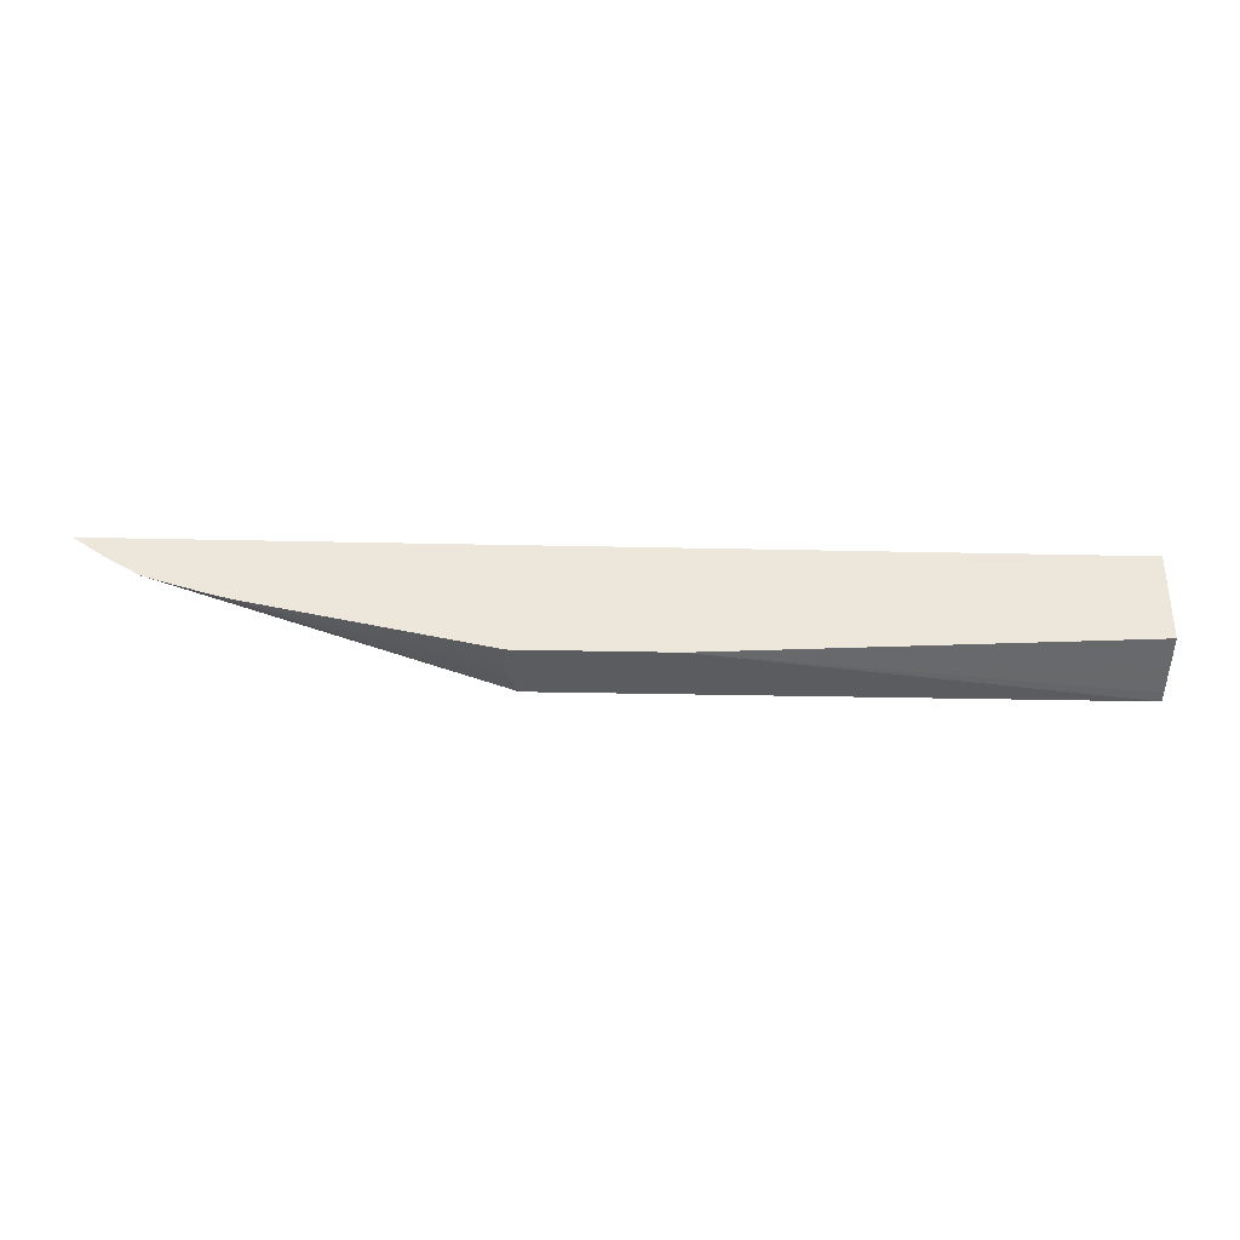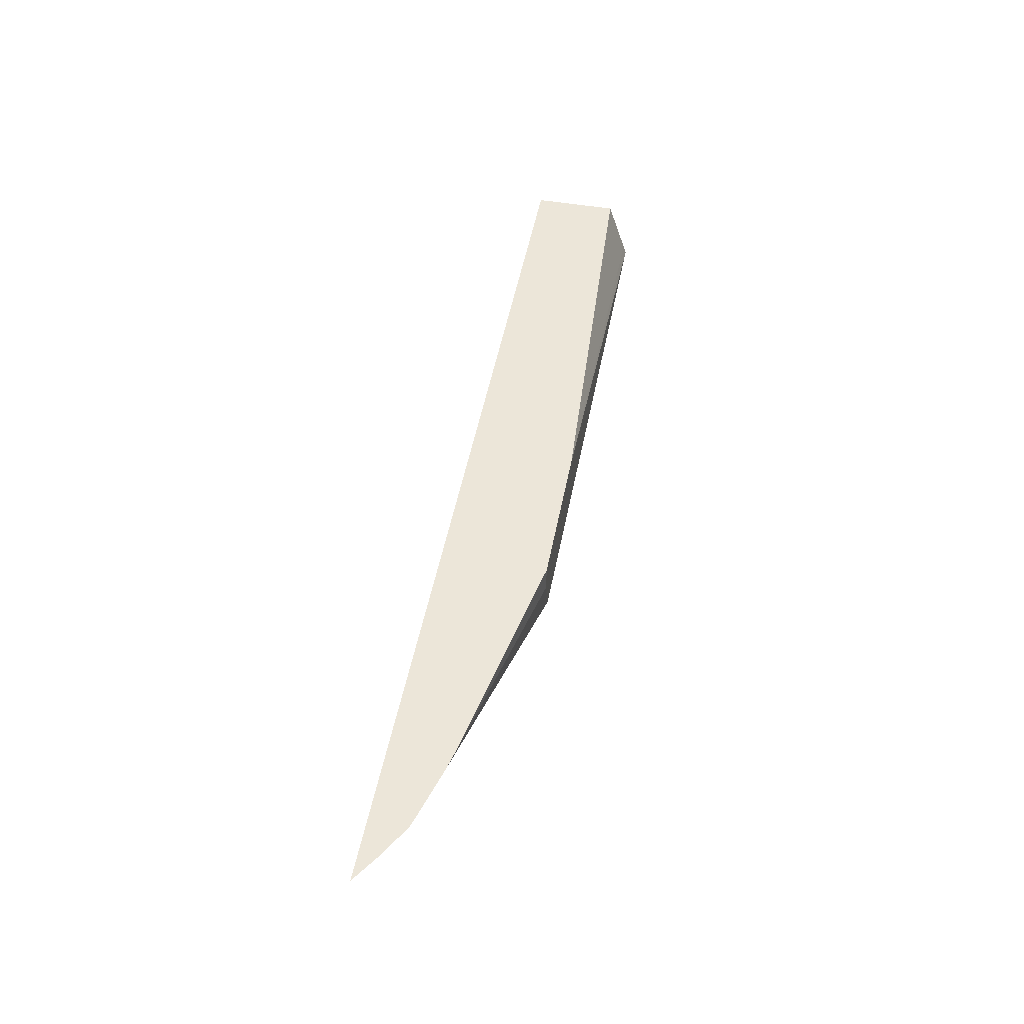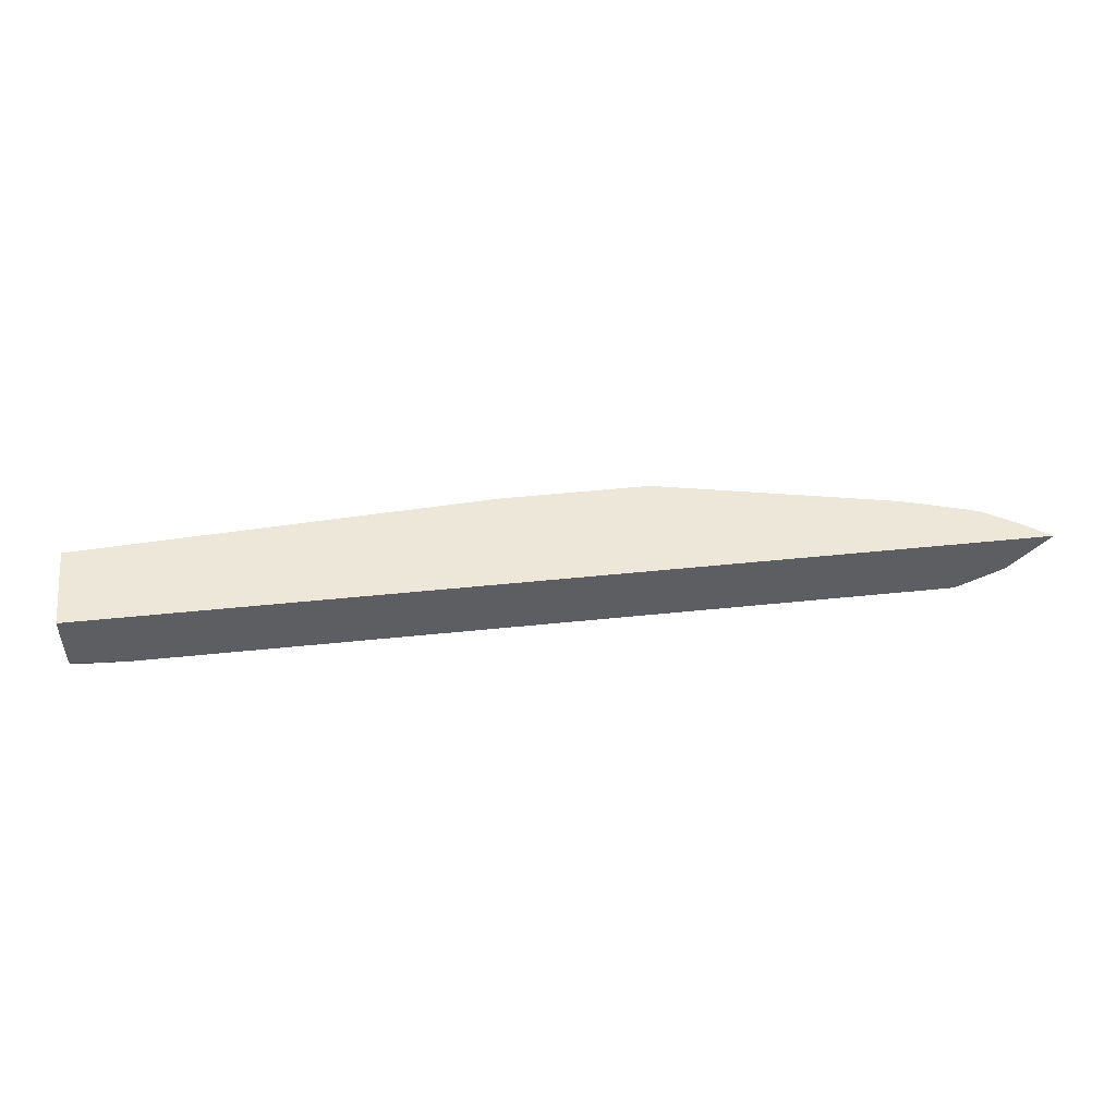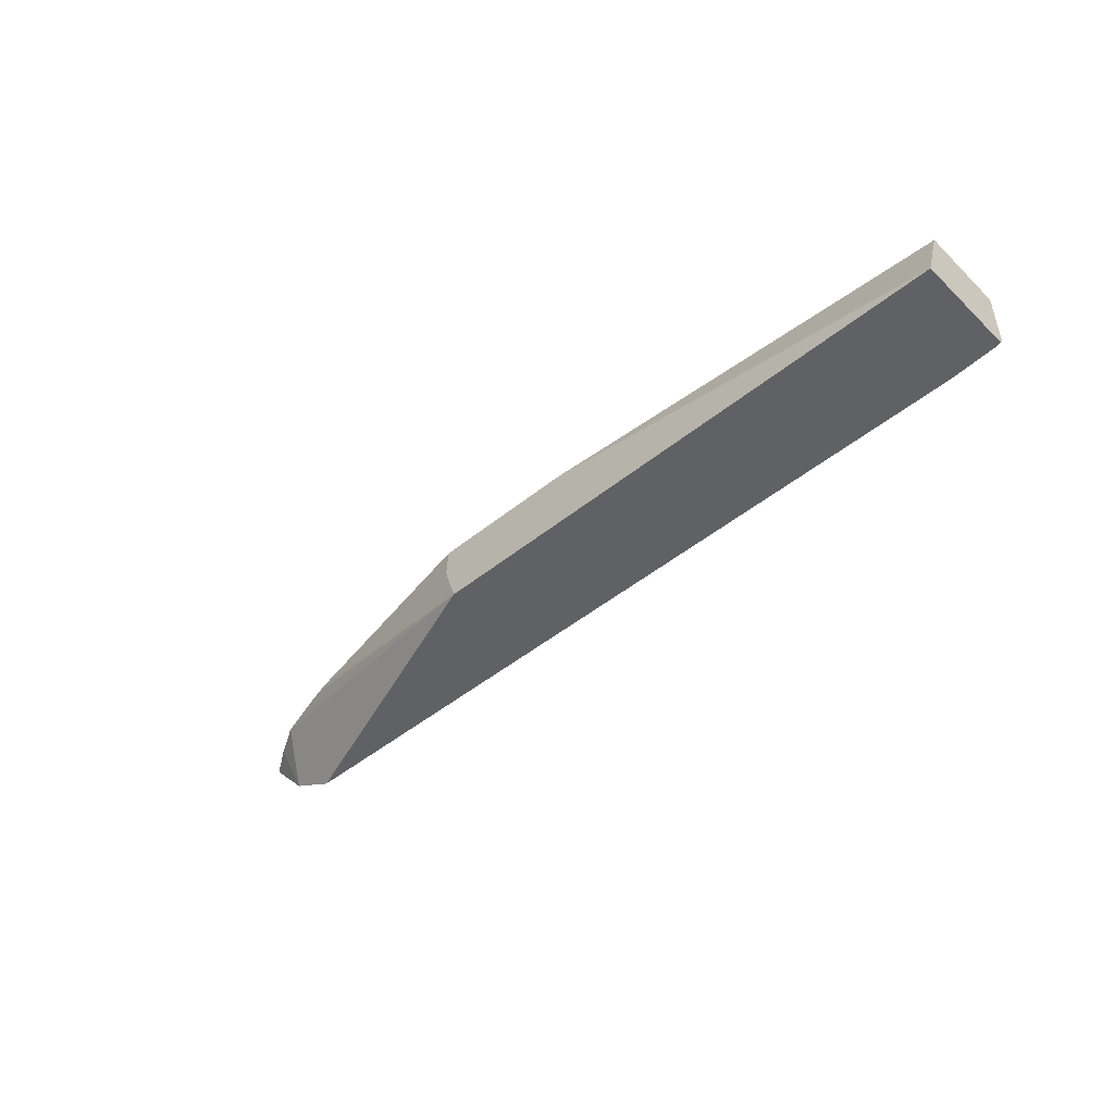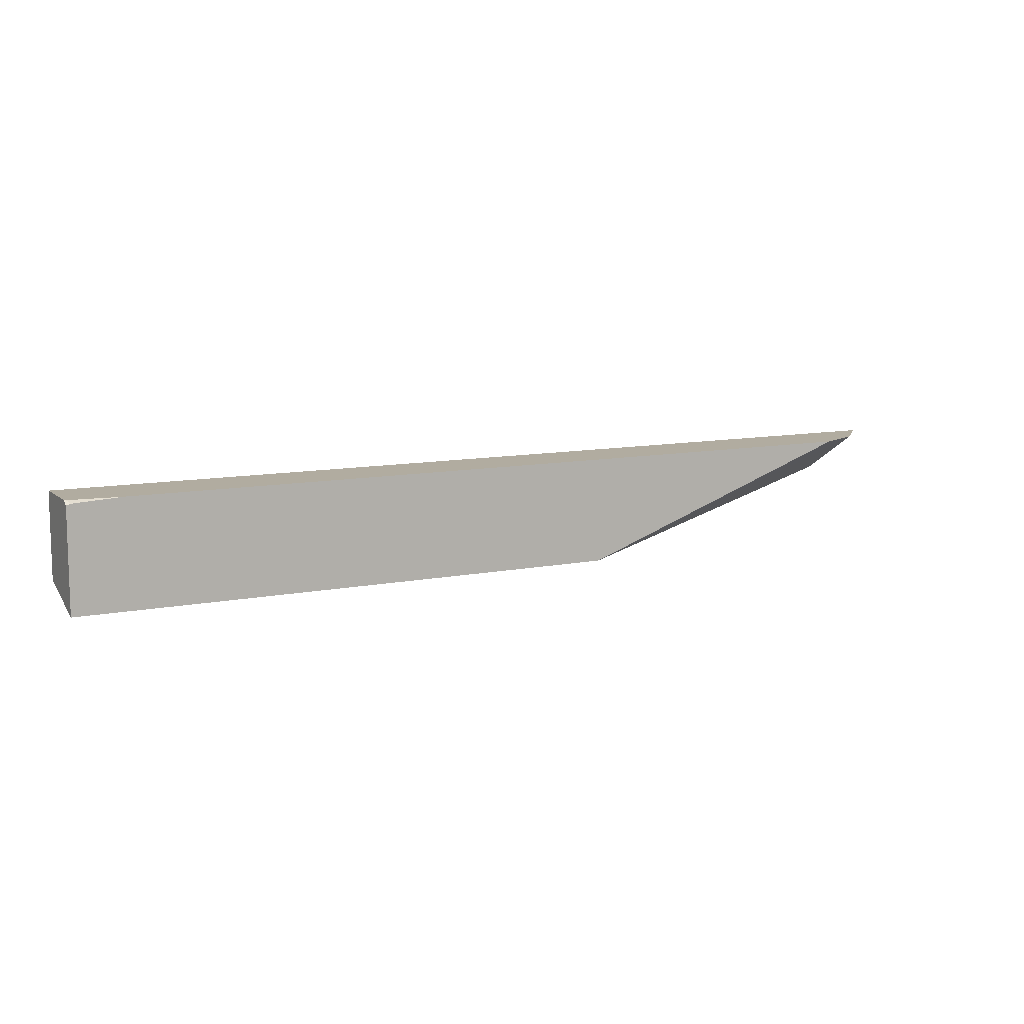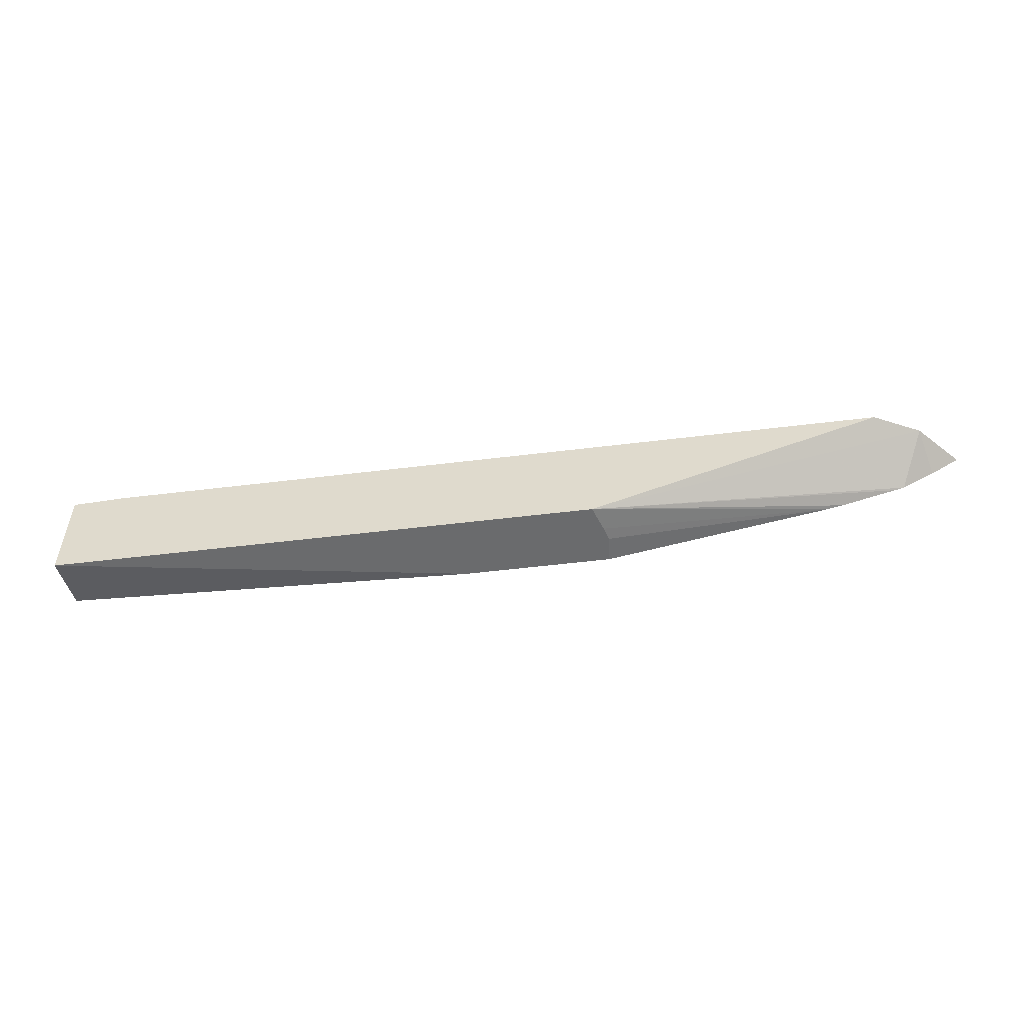
<metadata>
{"format":"obj","ext":"obj","renderer":"f3d","projection":"perspective","resolution":1024,"background":"white","views":[{"elev":-33.9,"azim":178.3,"up":"+Z"},{"elev":49.4,"azim":100.8,"up":"+Y"},{"elev":49.7,"azim":-6.5,"up":"+Y"},{"elev":-46.9,"azim":-137.3,"up":"+Y"},{"elev":10.1,"azim":-27.6,"up":"+Z"},{"elev":-53.2,"azim":7.5,"up":"+Z"}]}
</metadata>
<code>
v -0.05398 -0.1028 -0.08622
v -0.1064 -0.1028 -0.08622
v -0.2553 -0.1028 -0.07833
v -0.2553 -0.123 -0.08512
v -0.2553 -0.1262 -0.08615
v -0.05787 -0.1262 -0.08622
v -0.05326 -0.1121 -0.08622
v -0.05464 -0.1169 -0.08622
v 0.02716 -0.1028 -0.07006
v 0.03322 -0.1028 -0.06864
v 0.05335 -0.1028 -0.06278
v 0.05675 -0.1028 -0.06171
v 0.07883 -0.1028 -0.04797
v 0.06843 -0.1028 -0.05495
v 0.06487 -0.1179 -0.04797
v 0.04822 -0.1262 -0.04797
v 0.004591 -0.1262 -0.04797
v -0.2553 -0.1028 -0.04798
v -0.2553 -0.124 -0.04798
v -0.2547 -0.1243 -0.04798
v -0.236 -0.1262 -0.04798
v -0.2538 -0.1262 -0.04891
v -0.2553 -0.1262 -0.04942
f 16 13 17
f 17 13 18
f 19 17 18
f 20 17 19
f 20 21 17
f 20 22 21
f 20 23 22
f 16 17 6
f 20 19 23
f 6 17 5
f 23 18 5
f 23 5 22
f 22 5 17
f 21 22 17
f 3 5 18
f 3 18 1
f 1 18 13
f 10 1 13
f 15 6 12
f 19 18 23
f 15 16 6
f 8 6 7
f 14 13 15
f 15 13 16
f 4 3 2
f 4 5 3
f 4 2 5
f 2 6 5
f 2 1 6
f 7 6 1
f 8 9 6
f 8 7 9
f 2 3 1
f 9 1 10
f 9 10 6
f 11 6 10
f 11 12 6
f 11 10 12
f 12 10 13
f 14 12 13
f 9 7 1
f 14 15 12

</code>
